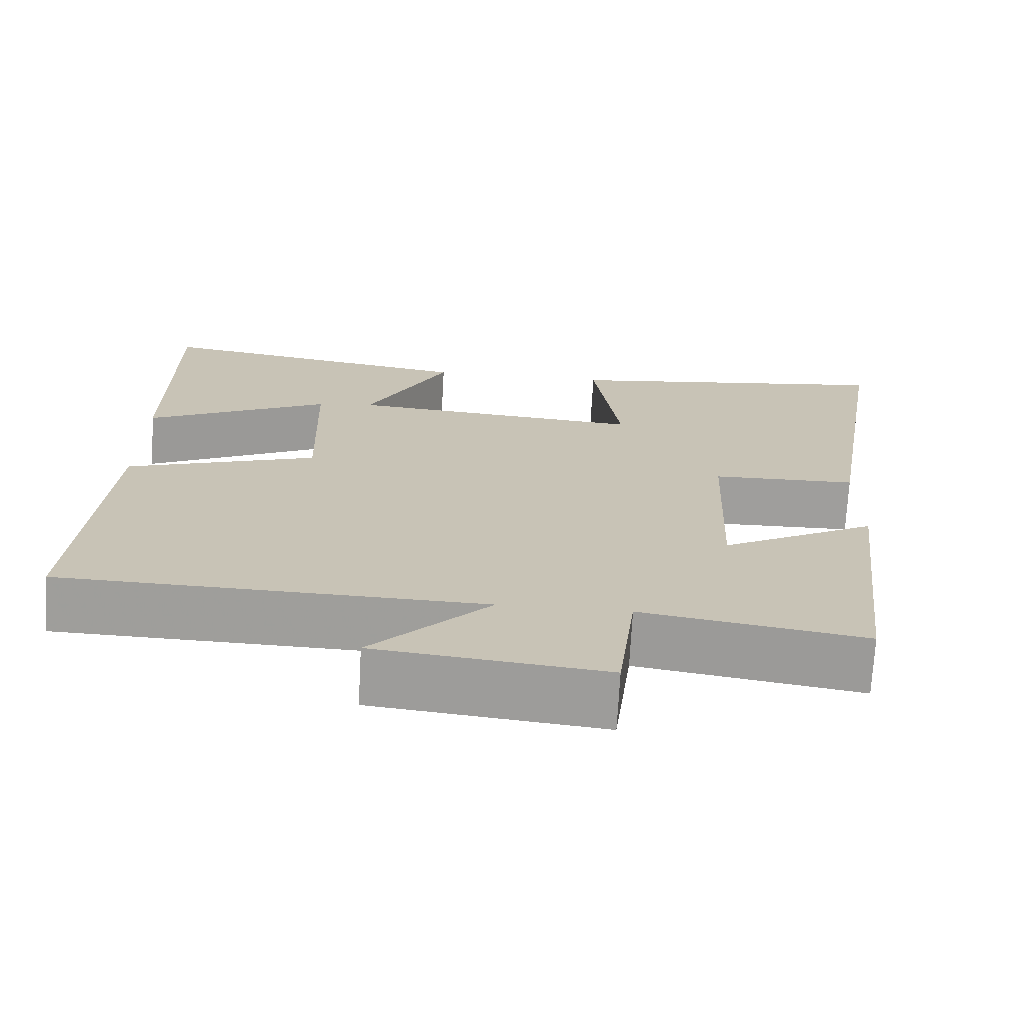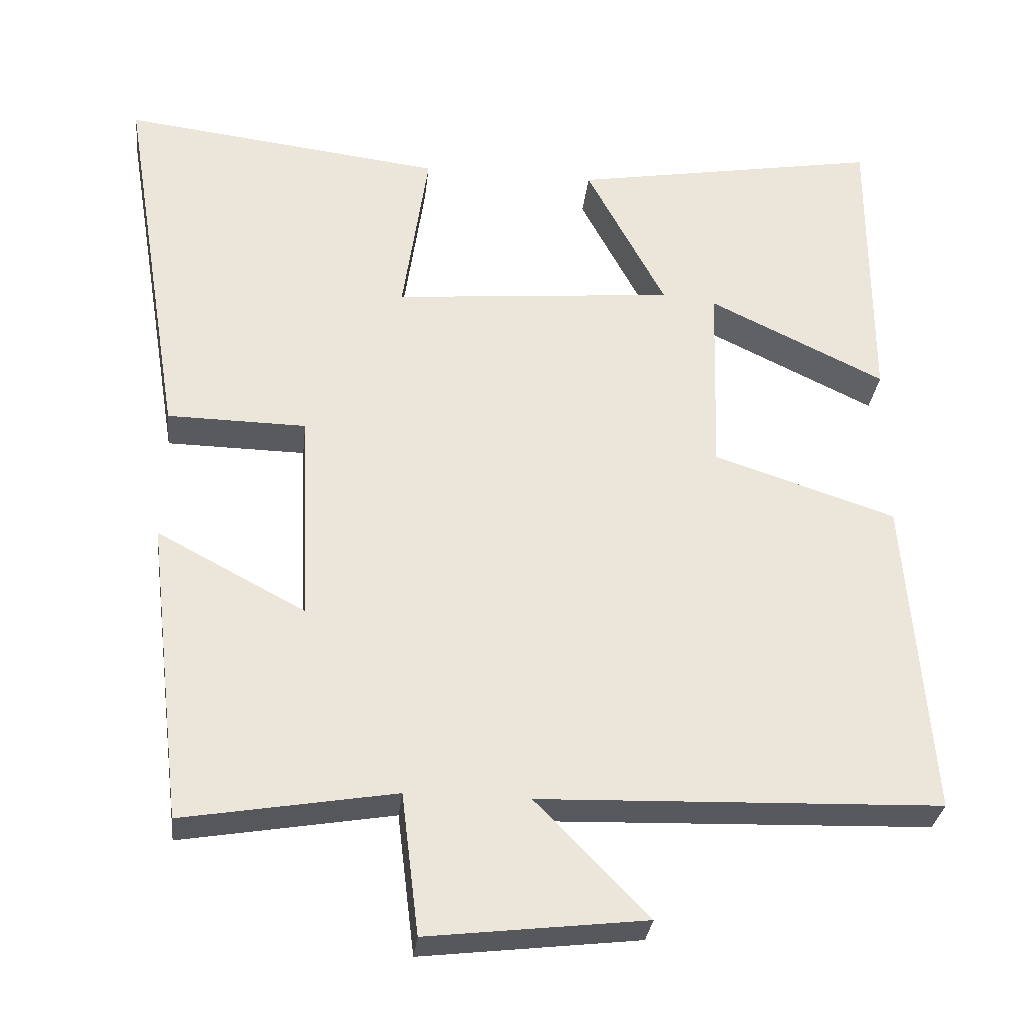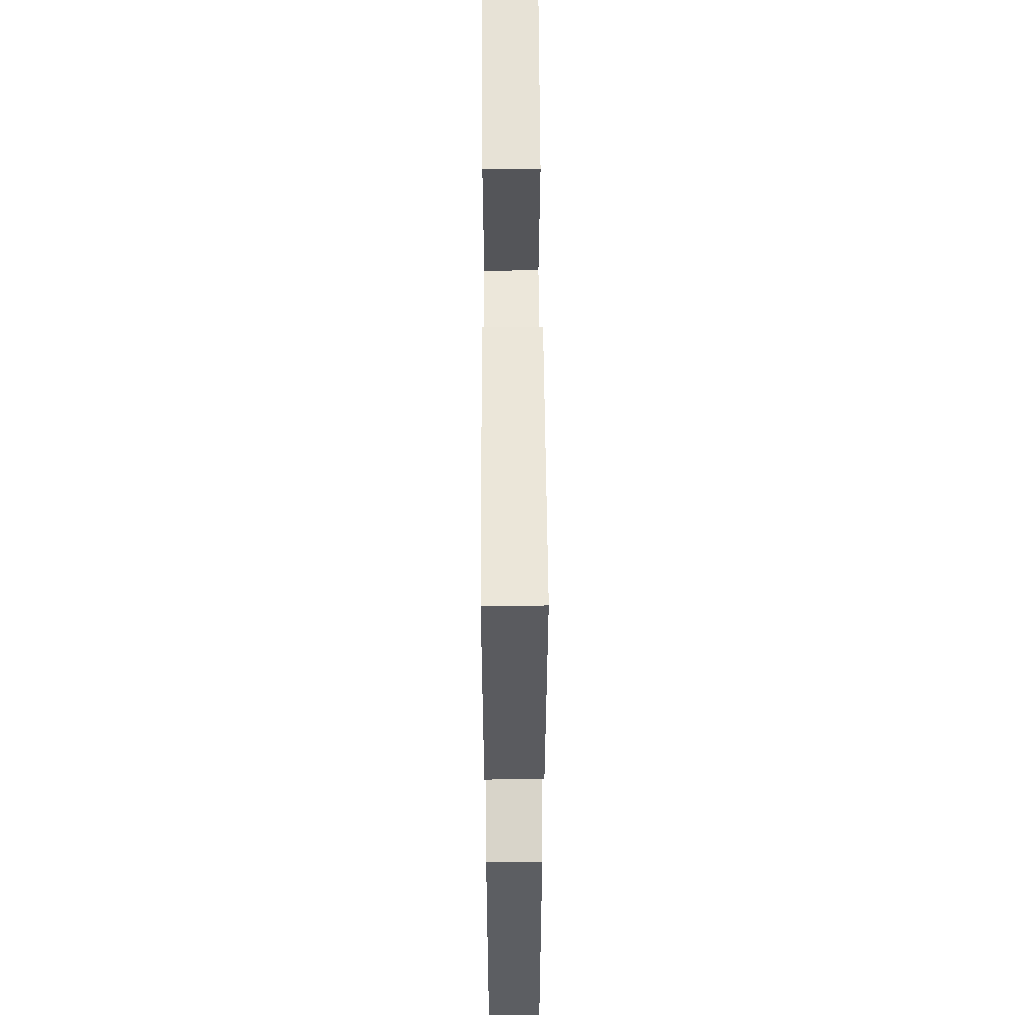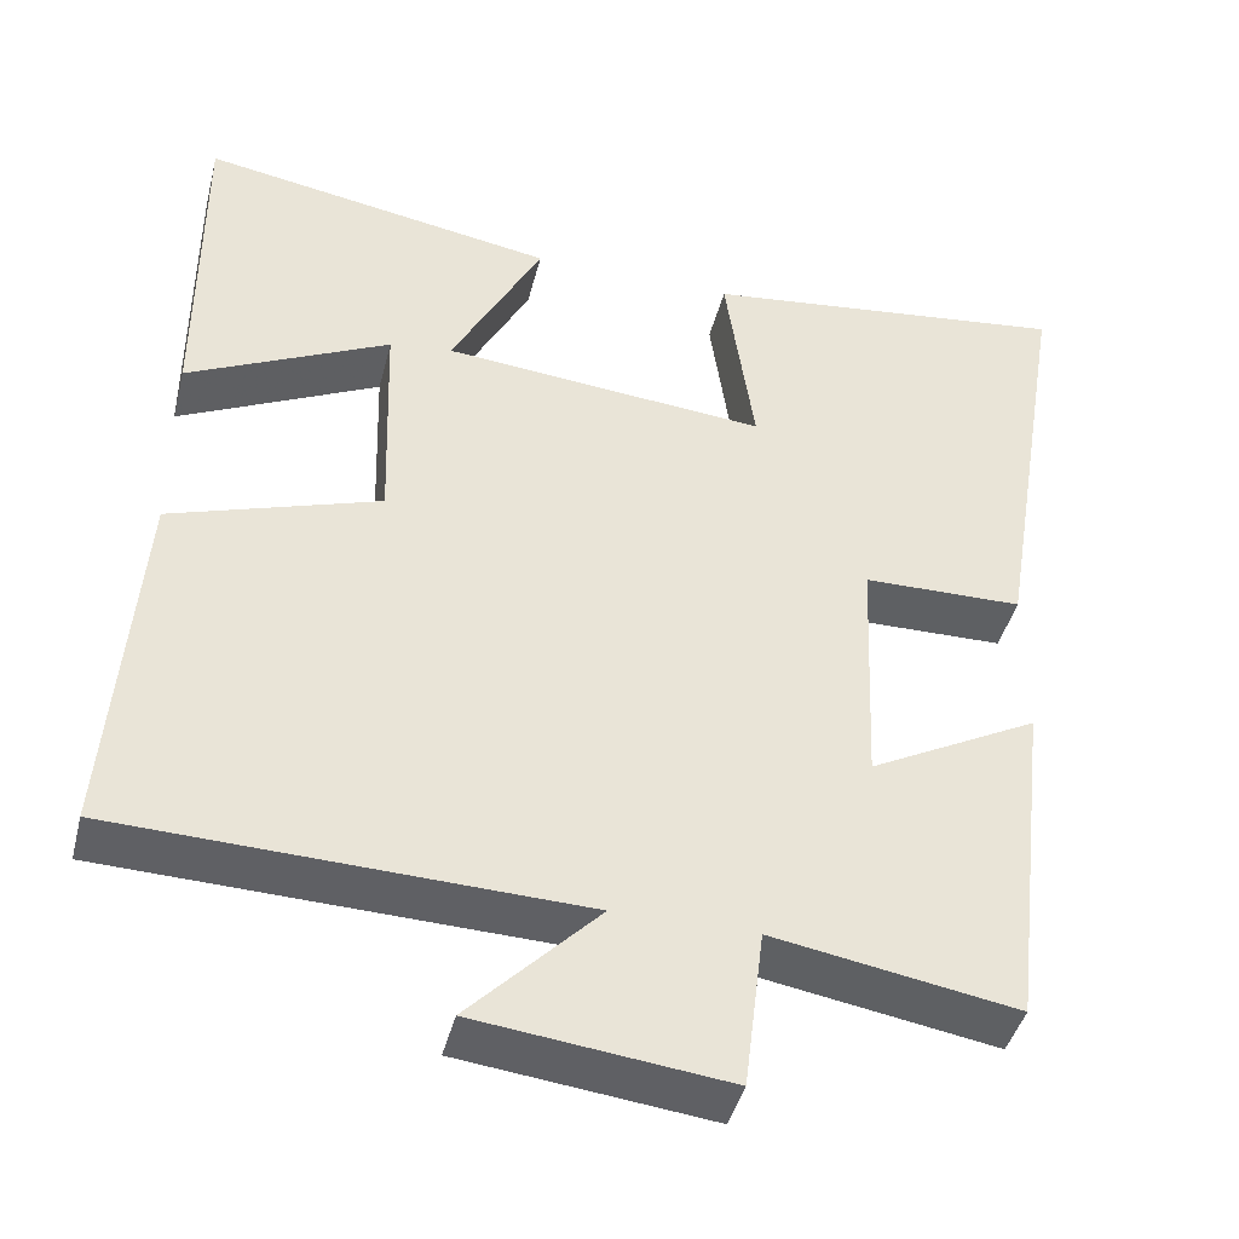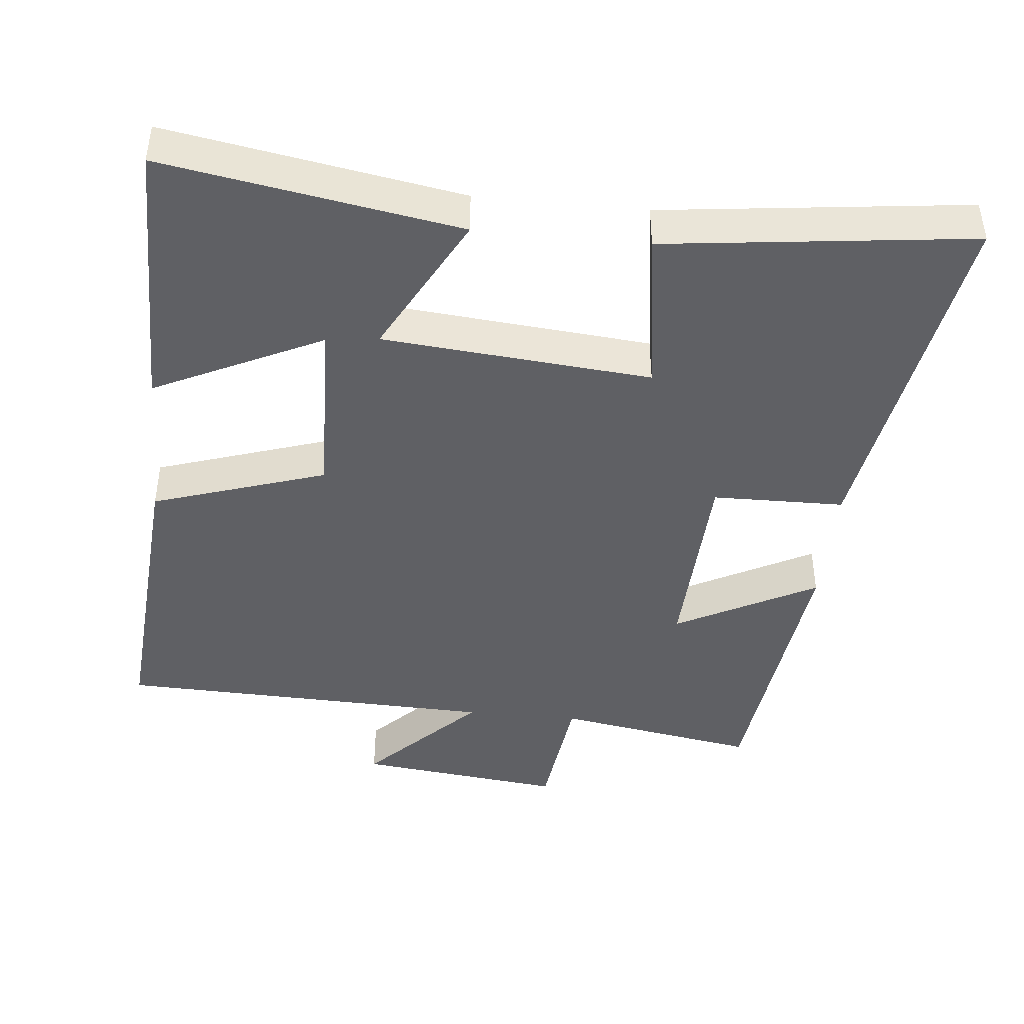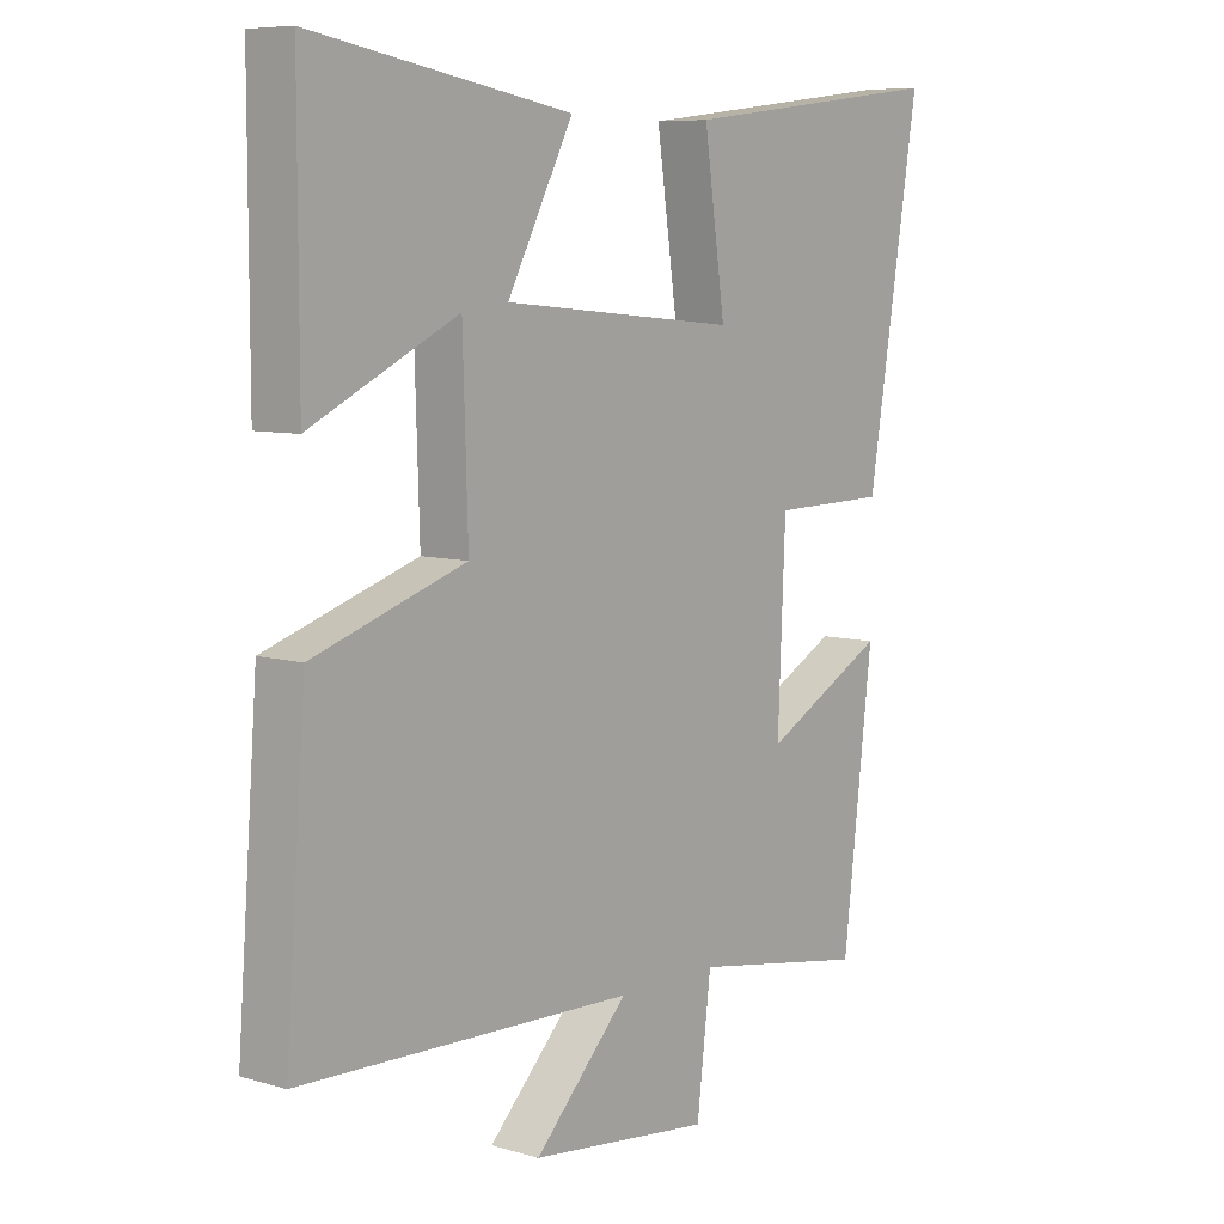
<metadata>
{"format":"obj","ext":"obj","renderer":"f3d","projection":"perspective","resolution":1024,"background":"white","views":[{"elev":-70.9,"azim":-3.1,"up":"+Z"},{"elev":-30.7,"azim":173.6,"up":"+Z"},{"elev":56.9,"azim":-90.3,"up":"+Z"},{"elev":-42.9,"azim":-14.1,"up":"+Z"},{"elev":-43.5,"azim":-5.7,"up":"+Y"},{"elev":7.7,"azim":-50.6,"up":"+Z"}]}
</metadata>
<code>
v 0.584 0.07 0.552
v 0.5 0.07 0.041
v 0.314 0.07 0.038
v 0.302 0.07 -0.248
v 0.5 0.07 -0.143
v 0.452 0.07 -0.548
v 0.168 0.07 -0.5
v 0.145 0.07 -0.689
v -0.147 0.07 -0.655
v 0.004 0.07 -0.5
v -0.533 0.07 -0.483
v -0.5 0.07 -0.052
v -0.256 0.07 0.028
v -0.264 0.07 0.29
v -0.5 0.07 0.176
v -0.5 0.07 0.571
v -0.085 0.07 0.5
v -0.191 0.07 0.299
v 0.187 0.07 0.265
v 0.153 0.07 0.5
v 0.584 0 0.552
v 0.5 0 0.041
v 0.314 0 0.038
v 0.302 0 -0.248
v 0.5 0 -0.143
v 0.452 0 -0.548
v 0.168 0 -0.5
v 0.145 0 -0.689
v -0.147 0 -0.655
v 0.004 0 -0.5
v -0.533 0 -0.483
v -0.5 0 -0.052
v -0.256 0 0.028
v -0.264 0 0.29
v -0.5 0 0.176
v -0.5 0 0.571
v -0.085 0 0.5
v -0.191 0 0.299
v 0.187 0 0.265
v 0.153 0 0.5
f 1 2 3
f 20 1 3
f 19 20 3
f 18 19 3 4
f 16 17 18
f 16 18 4
f 14 15 16
f 14 16 4
f 13 14 4
f 12 13 4
f 11 12 4
f 10 11 4
f 7 8 9 10
f 7 10 4 5
f 5 6 7
f 23 22 21
f 23 21 40
f 23 40 39
f 24 23 39 38
f 38 37 36
f 24 38 36
f 36 35 34
f 24 36 34
f 24 34 33
f 24 33 32
f 24 32 31
f 24 31 30
f 30 29 28 27
f 25 24 30 27
f 27 26 25
f 1 21 22 2
f 2 22 23 3
f 3 23 24 4
f 4 24 25 5
f 5 25 26 6
f 6 26 27 7
f 7 27 28 8
f 8 28 29 9
f 9 29 30 10
f 10 30 31 11
f 11 31 32 12
f 12 32 33 13
f 13 33 34 14
f 14 34 35 15
f 15 35 36 16
f 16 36 37 17
f 17 37 38 18
f 18 38 39 19
f 19 39 40 20
f 20 40 21 1

</code>
